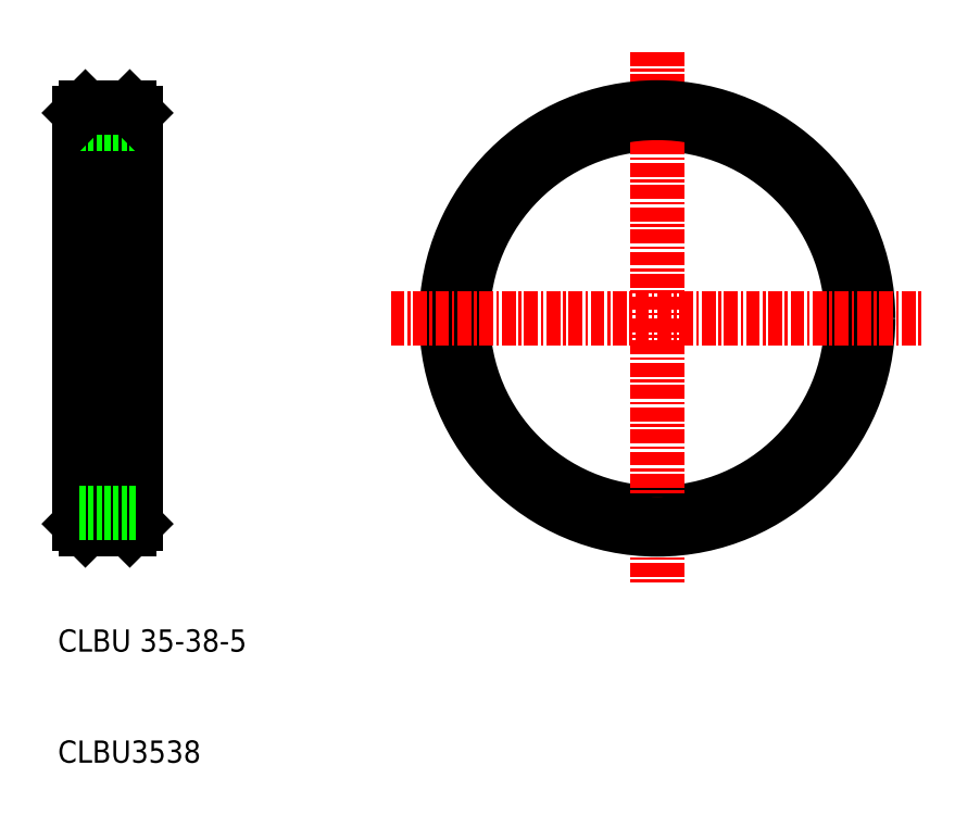
<metadata>
{"format":"dxf","ext":"dxf","renderer":"ezdxf+matplotlib","layout":"modelspace","background":"white","min_lineweight":24,"dpi":150}
</metadata>
<code>
0
SECTION
2
ENTITIES
0
LINE
8
CENTER
10
158
20
121.5
30
0
11
166
21
121.5
31
0
0
LINE
8
0
10
164.5
20
121.5
30
0
11
164.5
21
103
31
0
0
LINE
8
0
10
164
20
102.5
30
0
11
164
21
121.5
31
0
0
LINE
8
0
10
159.5
20
121.5
30
0
11
159.5
21
103
31
0
0
LINE
8
0
10
160
20
102.5
30
0
11
160
21
121.5
31
0
0
TEXT
8
0
10
157.5
20
91.51
30
0
40
2
1
CLBU 35-38-5
0
TEXT
8
0
10
157.5
20
81.51
30
0
40
2
1
CLBU3538
0
LINE
8
0
10
164.5
20
103
30
0
11
164
21
102.5
31
0
0
LINE
8
0
10
159.5
20
103
30
0
11
160
21
102.5
31
0
0
LINE
8
0
10
160
20
102.5
30
0
11
164
21
102.5
31
0
0
LINE
8
0
10
159.5
20
104
30
0
11
164.5
21
104
31
0
0
LINE
8
0
10
164
20
140.5
30
0
11
164
21
121.5
31
0
0
LINE
8
0
10
164.5
20
121.5
30
0
11
164.5
21
140
31
0
0
LINE
8
0
10
159.5
20
121.5
30
0
11
159.5
21
140
31
0
0
LINE
8
0
10
160
20
140.5
30
0
11
160
21
121.5
31
0
0
LINE
8
0
10
159.5
20
139
30
0
11
164.5
21
139
31
0
0
LINE
8
0
10
160
20
140.5
30
0
11
164
21
140.5
31
0
0
LINE
8
0
10
159.5
20
140
30
0
11
160
21
140.5
31
0
0
LINE
8
0
10
164.5
20
140
30
0
11
164
21
140.5
31
0
0
CIRCLE
8
0
10
211.5
20
121.5
30
0
40
17.5
0
LINE
8
CENTER
10
211.5
20
145.5
30
0
11
211.5
21
97.51
31
0
0
CIRCLE
8
0
10
211.5
20
121.5
30
0
40
18.5
0
CIRCLE
8
0
10
211.5
20
121.5
30
0
40
19
0
LINE
8
CENTER
10
187.5
20
121.5
30
0
11
235.5
21
121.5
31
0
0
ENDSEC
0
EOF

</code>
